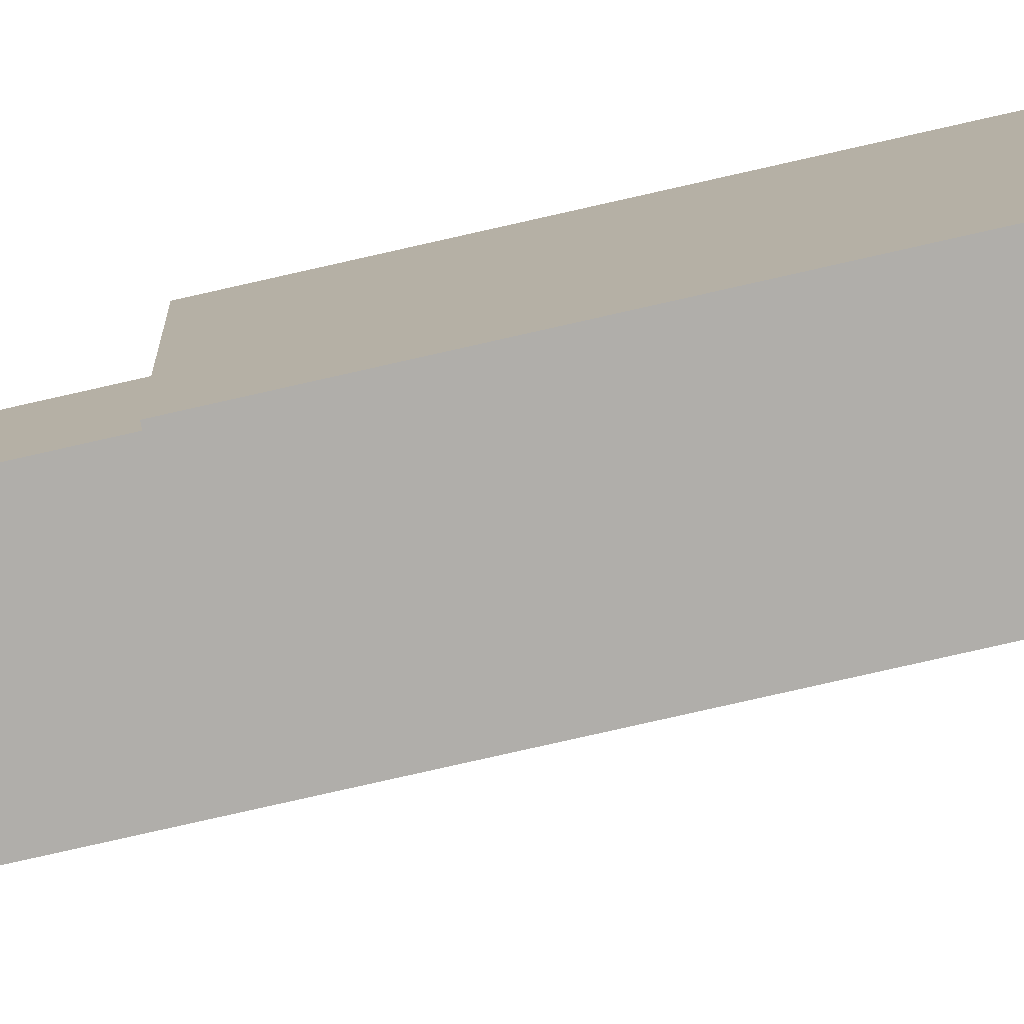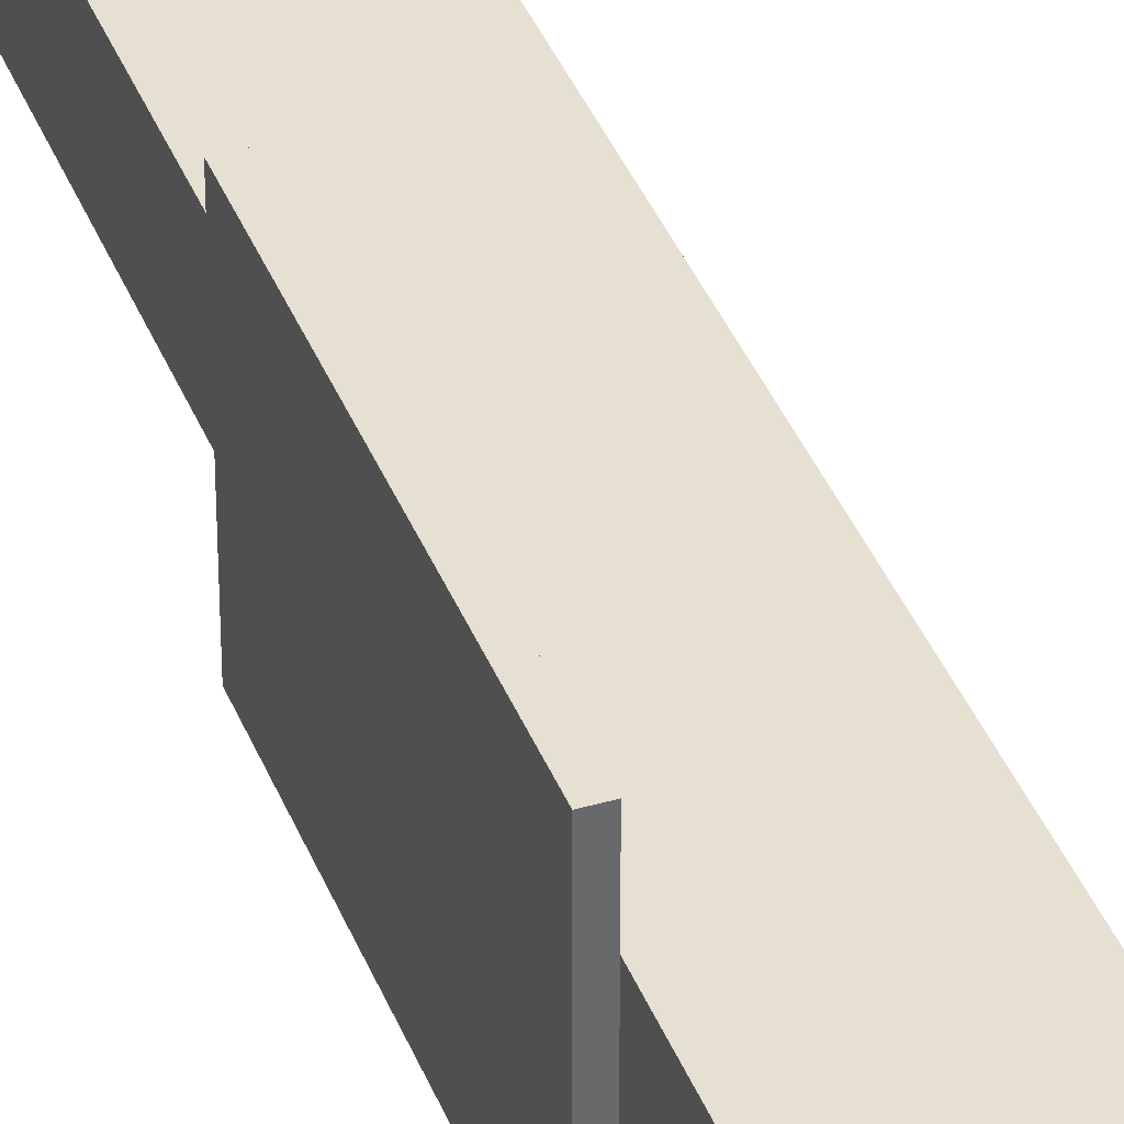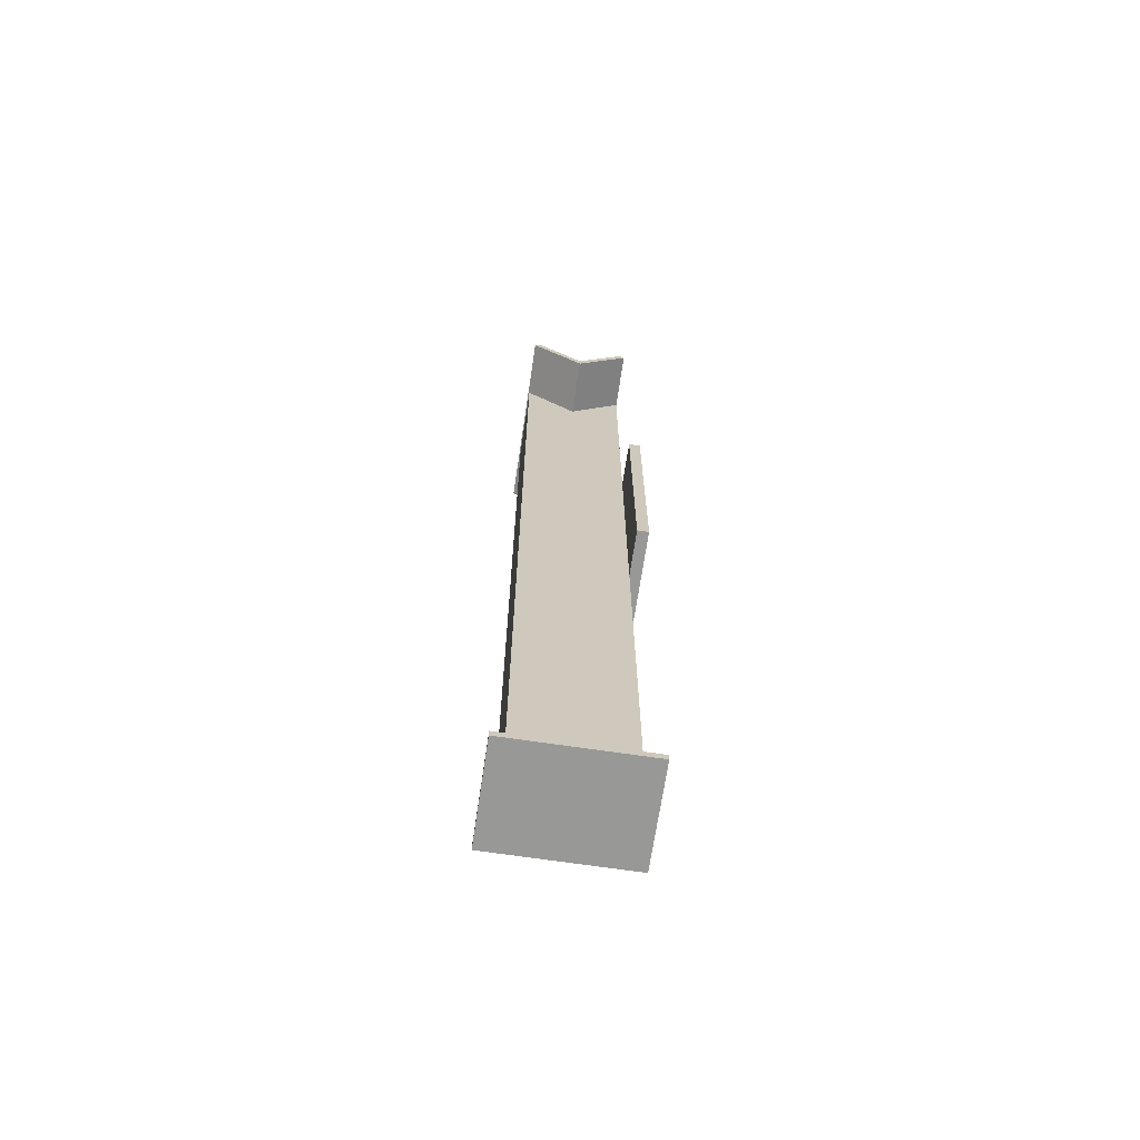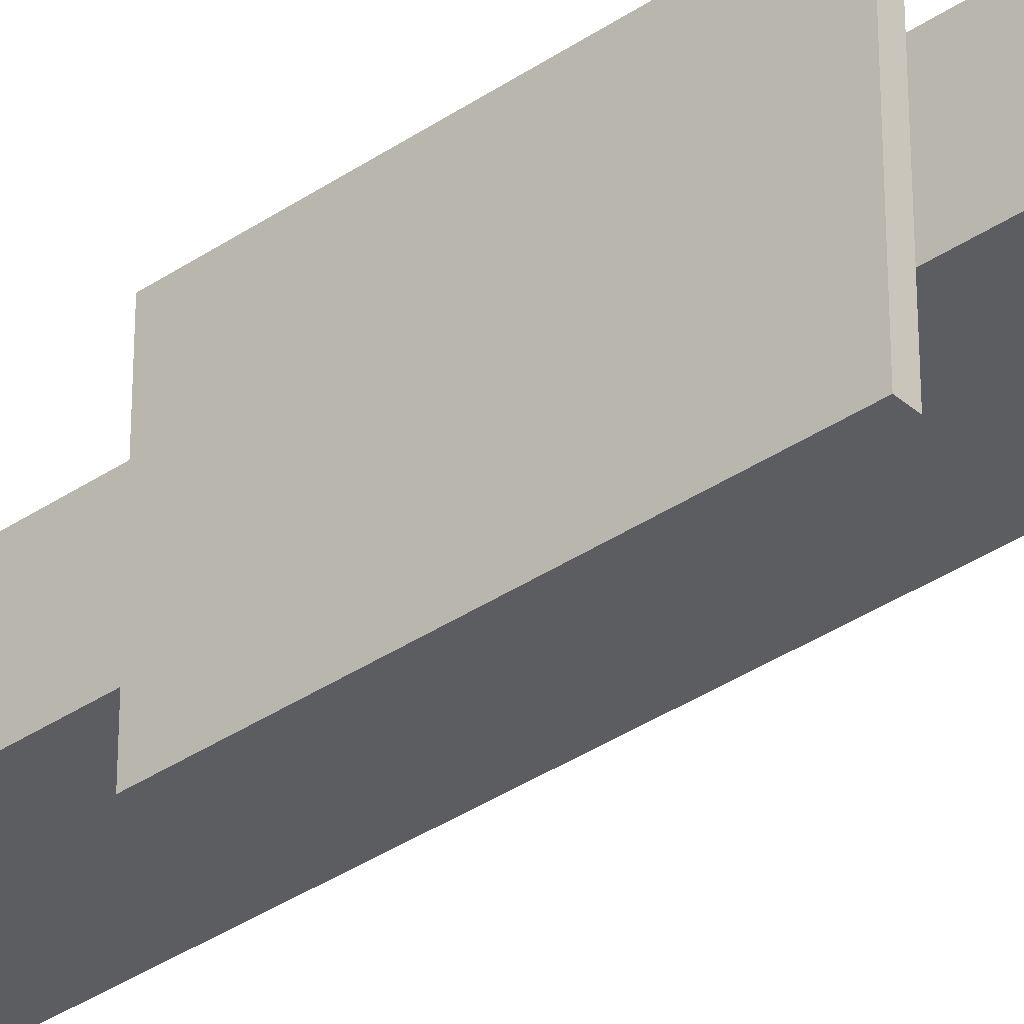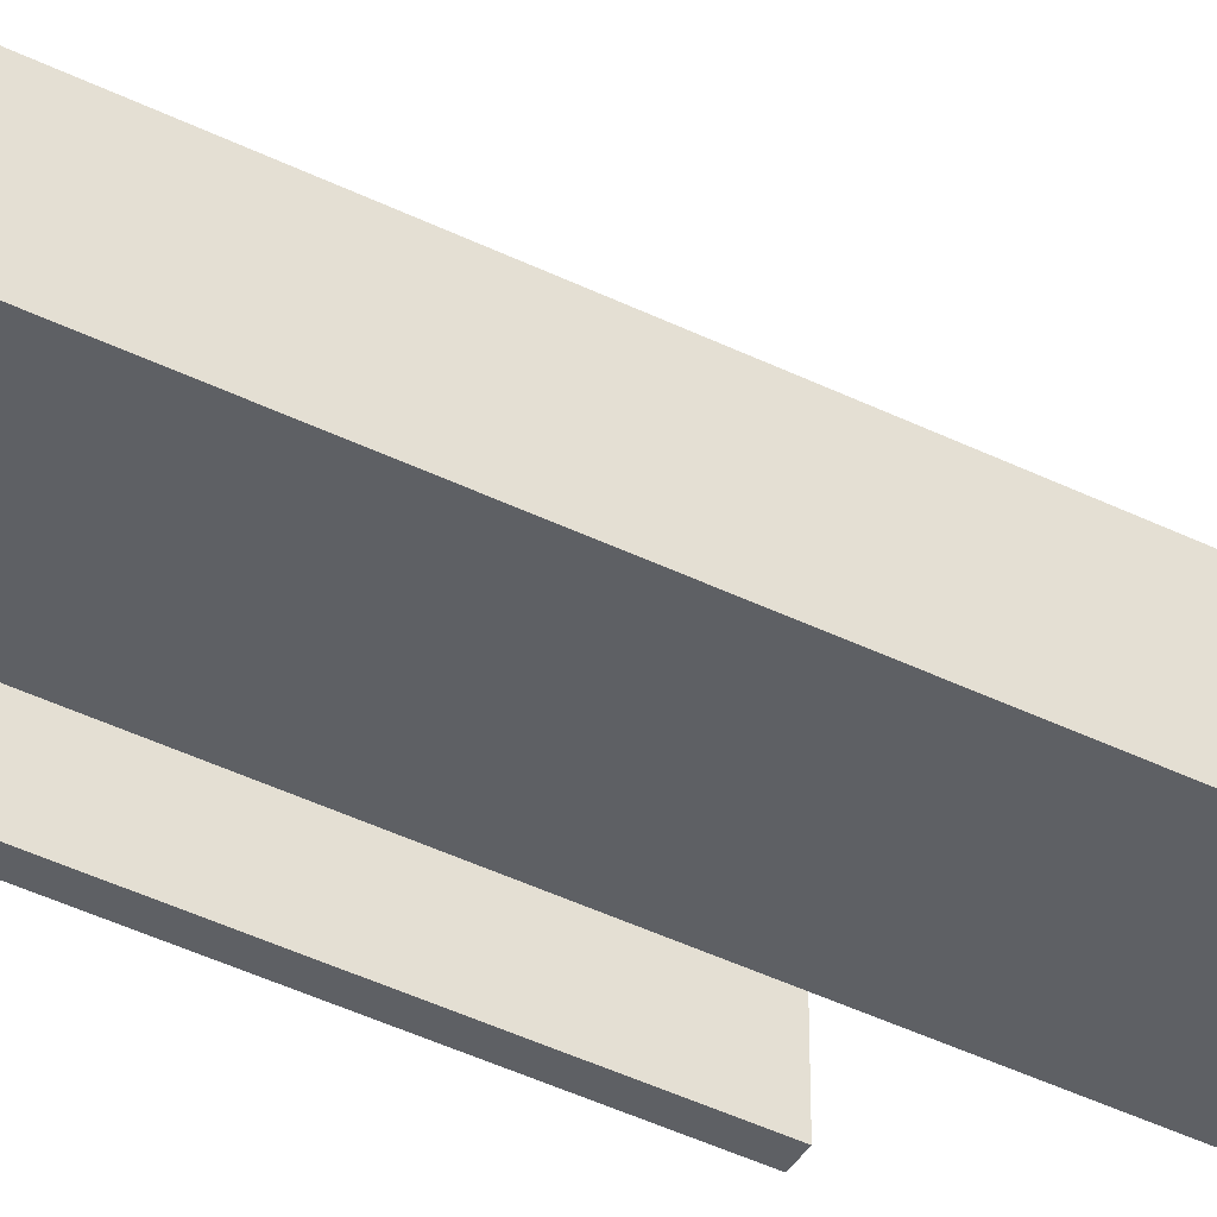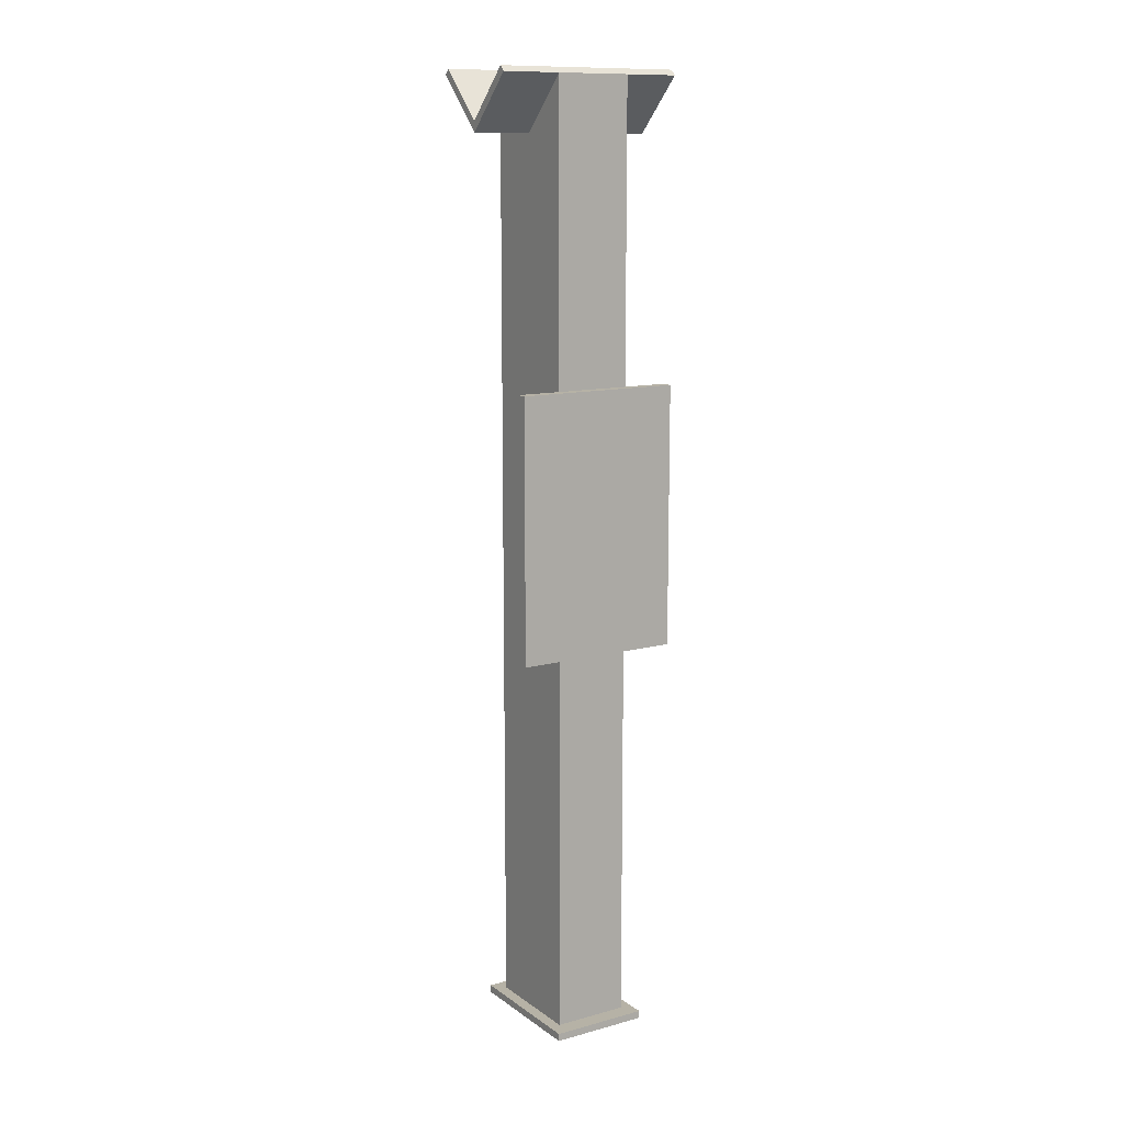
<metadata>
{"format":"obj","ext":"obj","renderer":"f3d","projection":"perspective","resolution":1024,"background":"white","views":[{"elev":-77.8,"azim":-77.2,"up":"+Y"},{"elev":38.5,"azim":-20.0,"up":"+Y"},{"elev":-68.4,"azim":171.5,"up":"+Z"},{"elev":-36.3,"azim":-48.5,"up":"+Y"},{"elev":-42.9,"azim":59.7,"up":"+Y"},{"elev":12.2,"azim":-122.4,"up":"+Z"}]}
</metadata>
<code>
v 2979 -4100 5553
v 2979 -4100 5898
v 2964 -4100 5898
v 2964 -4100 5553
v 2964 -4100 5553
v 2964 -4100 5898
v 2964 -4320 5898
v 2964 -4320 5553
v 2964 -4320 5553
v 2964 -4320 5898
v 2979 -4320 5898
v 2979 -4320 5553
v 2979 -4320 5553
v 2979 -4320 5898
v 2979 -4100 5898
v 2979 -4100 5553
v 2979 -4100 5553
v 2964 -4100 5553
v 2964 -4320 5553
v 2979 -4320 5553
v 2964 -4100 5898
v 2979 -4100 5898
v 2979 -4320 5898
v 2964 -4320 5898
v 3136 -4145 5032
v 3136 -4145 5042
v 2956 -4145 5042
v 2956 -4145 5032
v 2956 -4145 5032
v 2956 -4145 5042
v 2956 -4275 5042
v 2956 -4275 5032
v 2956 -4275 5032
v 2956 -4275 5042
v 3136 -4275 5042
v 3136 -4275 5032
v 3136 -4275 5032
v 3136 -4275 5042
v 3136 -4145 5042
v 3136 -4145 5032
v 3136 -4145 5032
v 2956 -4145 5032
v 2956 -4275 5032
v 3136 -4275 5032
v 2956 -4145 5042
v 3136 -4145 5042
v 3136 -4275 5042
v 2956 -4275 5042
v 3119 -4260 5042
v 3119 -4160 5042
v 2979 -4160 5042
v 2979 -4260 5042
v 2979 -4260 5042
v 2979 -4160 5042
v 2979 -4160 6285
v 2979 -4260 6285
v 2979 -4260 6285
v 2979 -4160 6285
v 3049 -4160 6215
v 3049 -4260 6215
v 3049 -4260 6215
v 3049 -4160 6215
v 3119 -4160 6284
v 3119 -4260 6284
v 3119 -4260 6284
v 3119 -4160 6284
v 3119 -4160 5042
v 3119 -4260 5042
v 3119 -4260 5042
v 2979 -4260 5042
v 2979 -4260 6285
v 3049 -4260 6215
v 3119 -4260 6284
v 2979 -4160 5042
v 3119 -4160 5042
v 3119 -4160 6284
v 3049 -4160 6215
v 2979 -4160 6285
v 2986 -4332 6292
v 2986 -4082 6292
v 3049 -4082 6229
v 3049 -4332 6229
v 3049 -4332 6229
v 3049 -4082 6229
v 3113 -4082 6292
v 3113 -4332 6292
v 3113 -4332 6292
v 3113 -4082 6292
v 3120 -4082 6285
v 3120 -4332 6285
v 3120 -4332 6285
v 3120 -4082 6285
v 3049 -4082 6215
v 3049 -4332 6215
v 3049 -4332 6215
v 3049 -4082 6215
v 2979 -4082 6285
v 2979 -4332 6285
v 2979 -4332 6285
v 2979 -4082 6285
v 2986 -4082 6292
v 2986 -4332 6292
v 2986 -4332 6292
v 3049 -4332 6229
v 3113 -4332 6292
v 3120 -4332 6285
v 3049 -4332 6215
v 2979 -4332 6285
v 3049 -4082 6229
v 2986 -4082 6292
v 2979 -4082 6285
v 3049 -4082 6215
v 3120 -4082 6285
v 3113 -4082 6292
f 113 109 114
f 113 112 109
f 109 112 110
f 112 111 110
f 105 104 106
f 103 108 104
f 108 107 104
f 104 107 106
f 101 99 102
f 101 100 99
f 97 95 98
f 97 96 95
f 93 91 94
f 93 92 91
f 89 87 90
f 89 88 87
f 85 83 86
f 85 84 83
f 81 79 82
f 81 80 79
f 76 75 77
f 77 75 78
f 75 74 78
f 71 70 72
f 72 70 73
f 70 69 73
f 67 65 68
f 67 66 65
f 63 61 64
f 63 62 61
f 59 57 60
f 59 58 57
f 55 53 56
f 55 54 53
f 51 49 52
f 51 50 49
f 47 45 48
f 47 46 45
f 43 41 44
f 43 42 41
f 39 37 40
f 39 38 37
f 35 33 36
f 35 34 33
f 31 29 32
f 31 30 29
f 27 25 28
f 27 26 25
f 23 21 24
f 23 22 21
f 19 17 20
f 19 18 17
f 15 13 16
f 15 14 13
f 11 9 12
f 11 10 9
f 7 5 8
f 7 6 5
f 3 1 4
f 3 2 1

</code>
